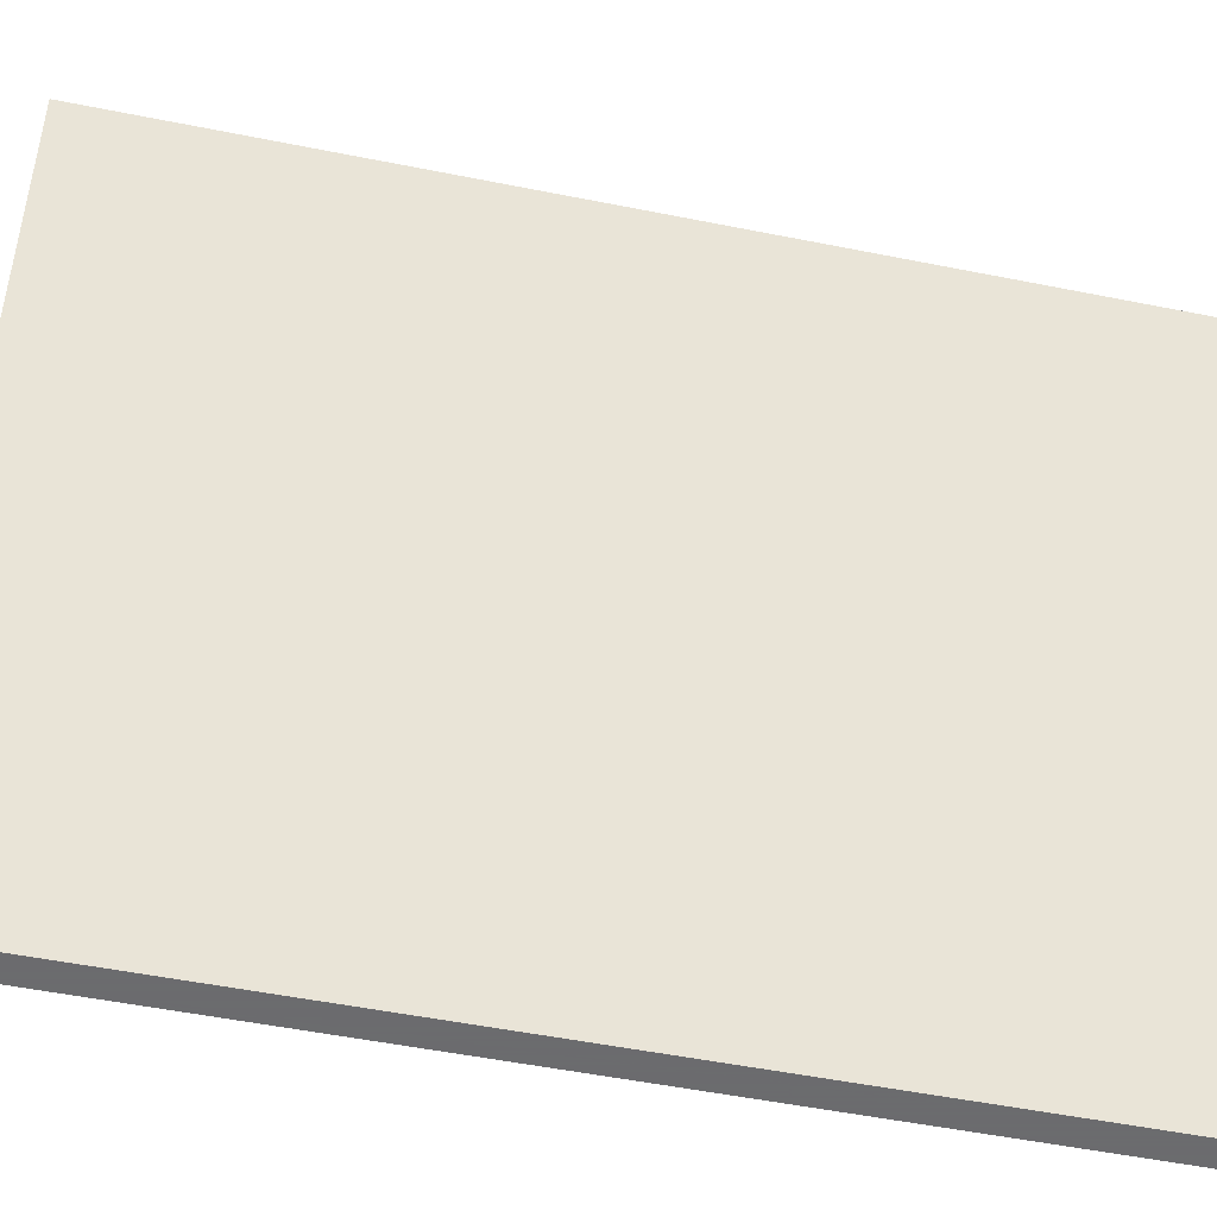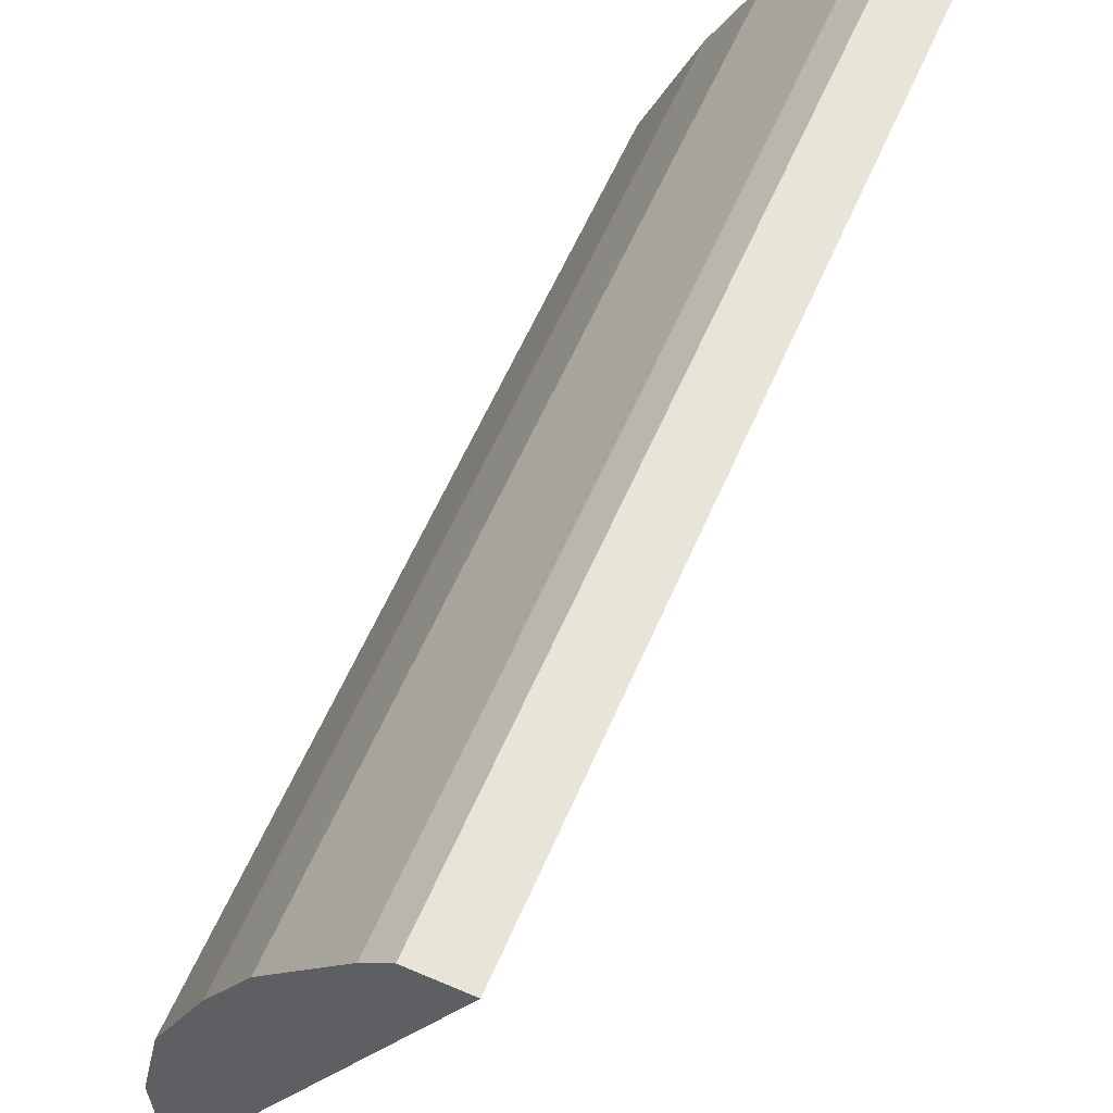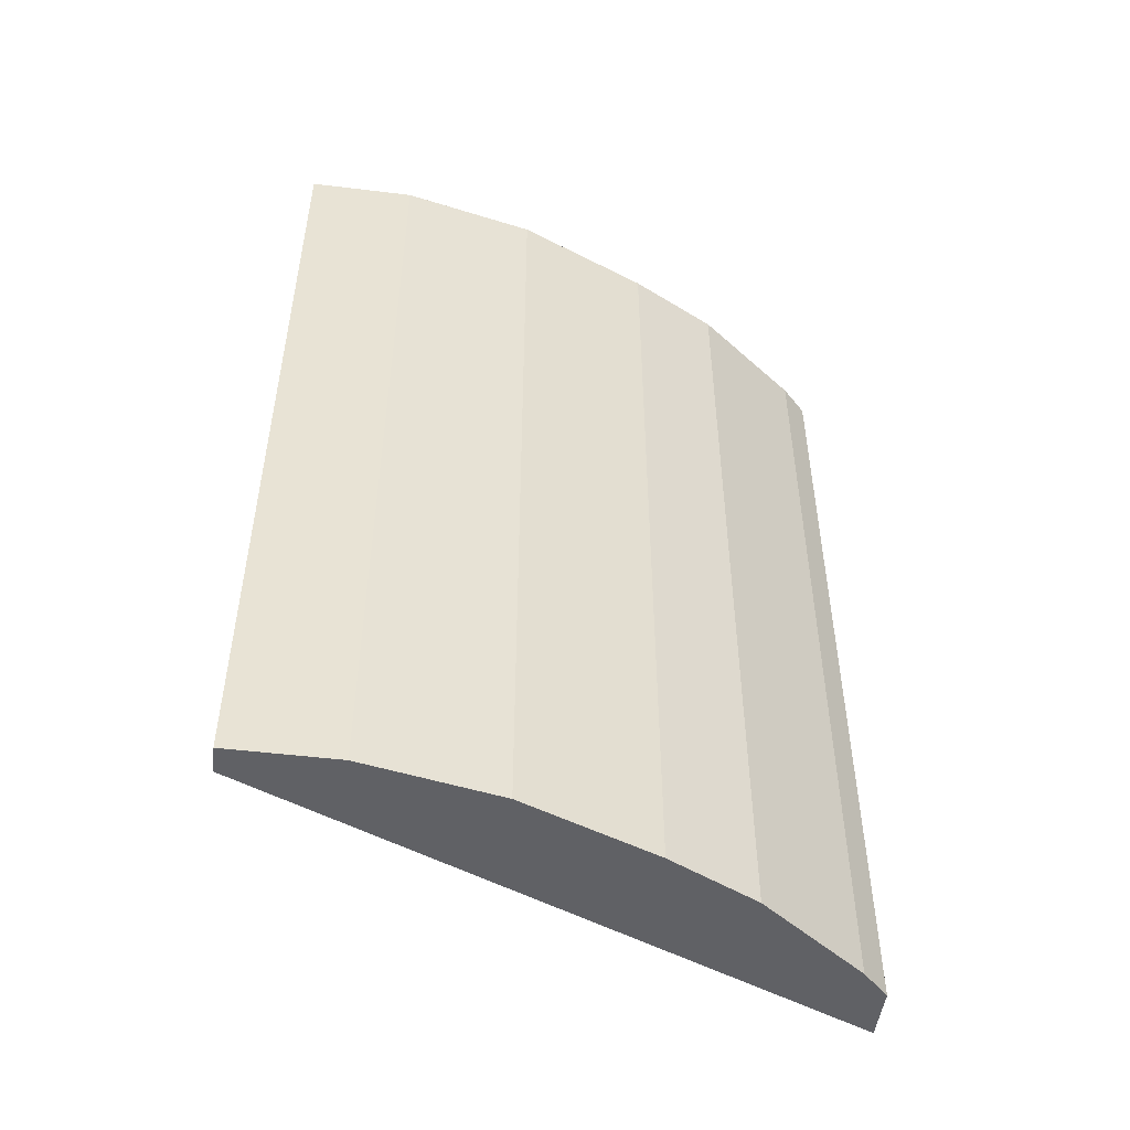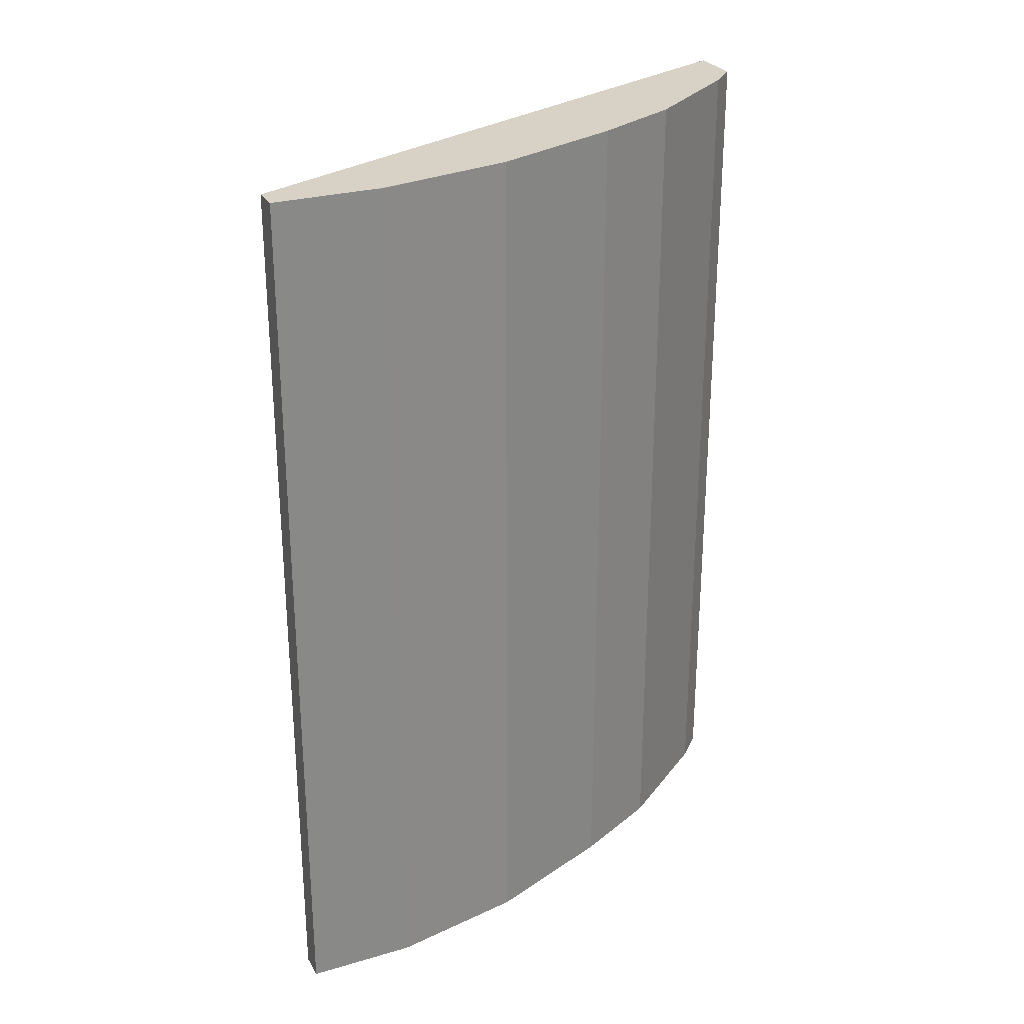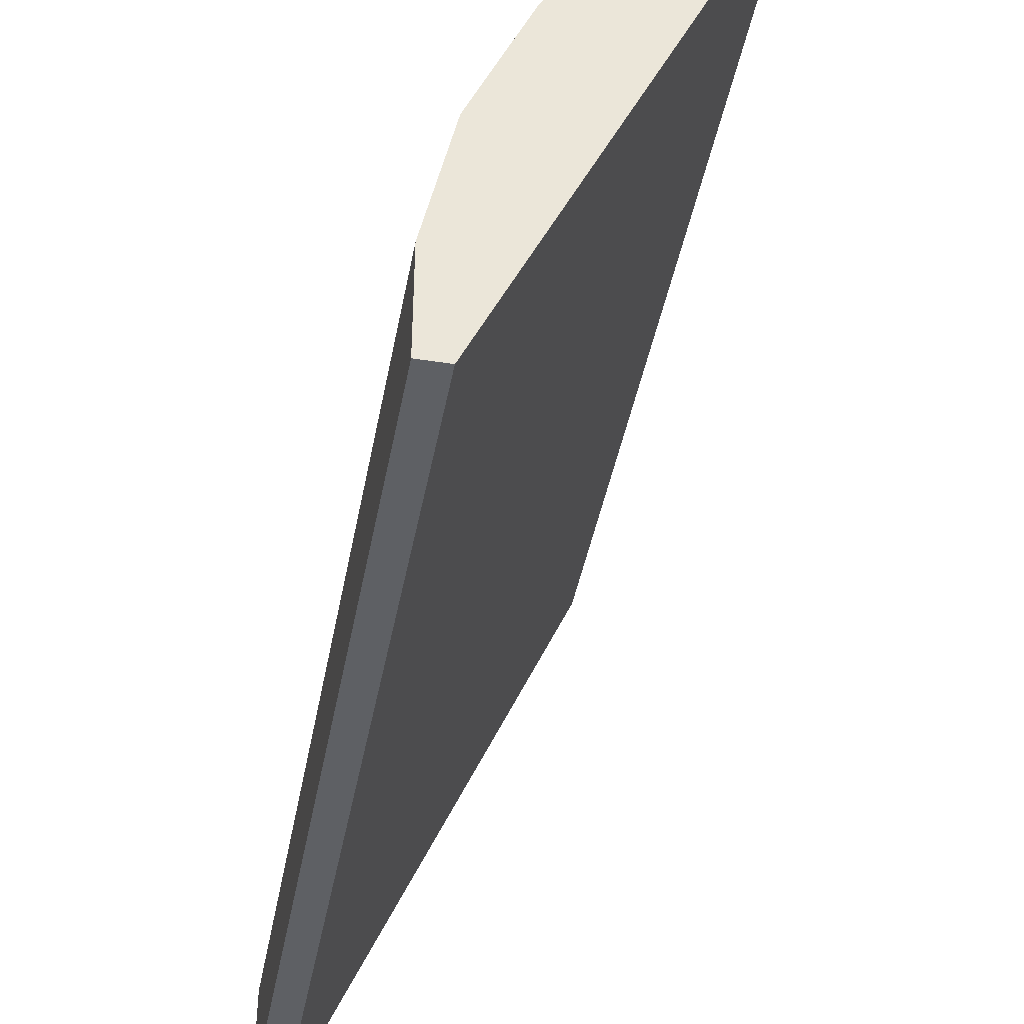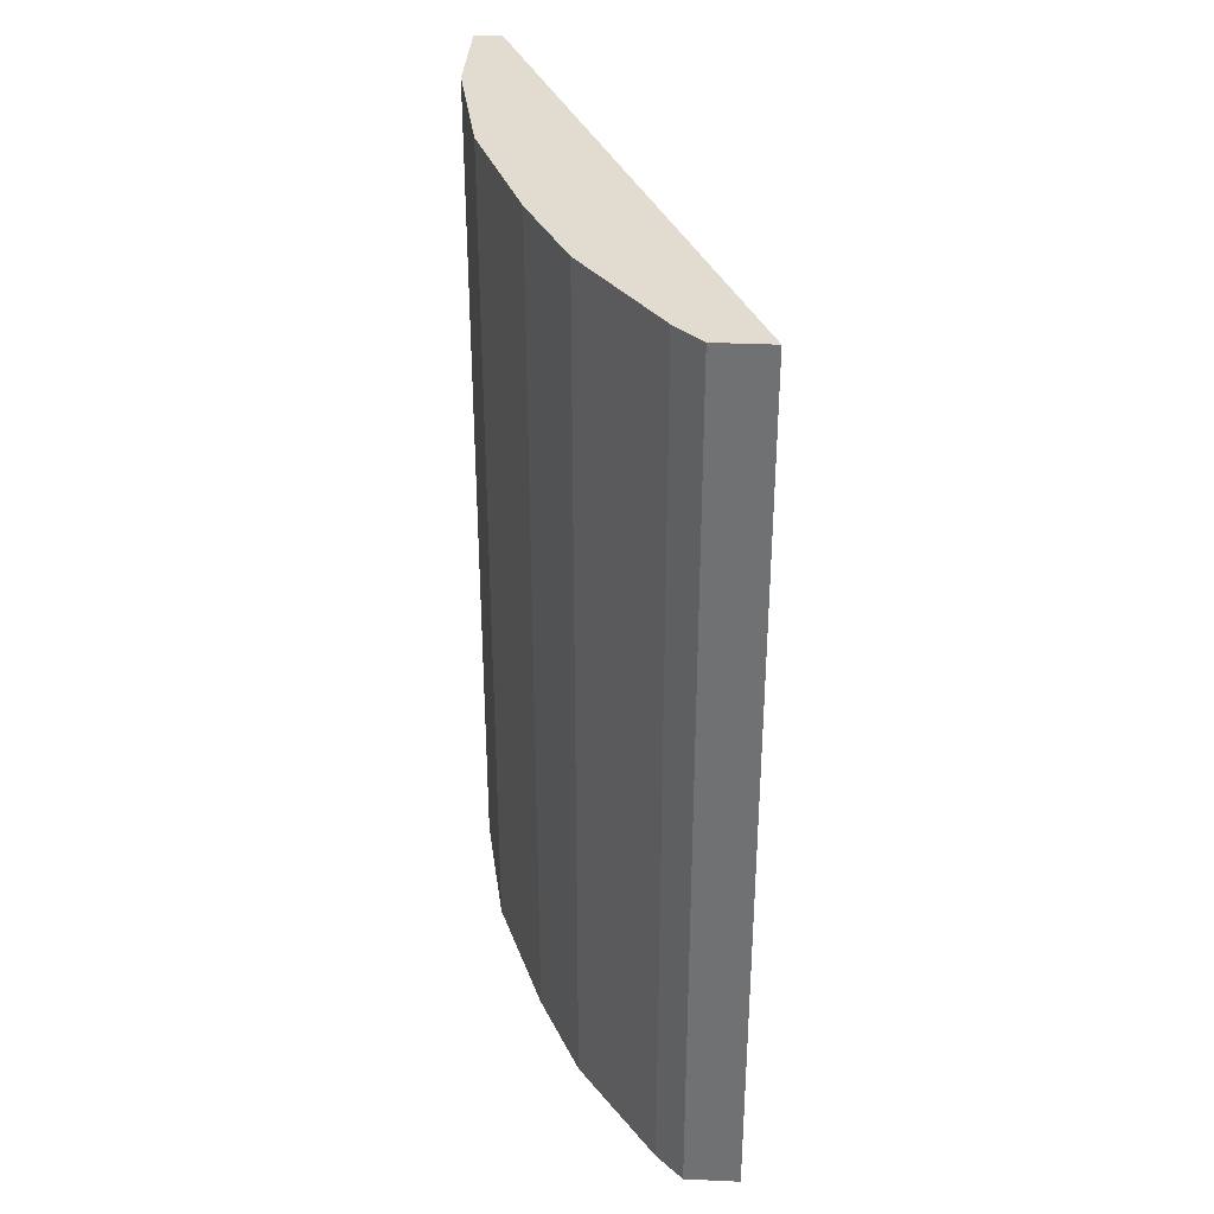
<metadata>
{"format":"obj","ext":"obj","renderer":"f3d","projection":"perspective","resolution":1024,"background":"white","views":[{"elev":-53.5,"azim":78.0,"up":"+Z"},{"elev":60.7,"azim":23.5,"up":"+Z"},{"elev":-49.8,"azim":-97.6,"up":"+Y"},{"elev":27.3,"azim":-114.2,"up":"+Y"},{"elev":-43.0,"azim":-10.5,"up":"+Z"},{"elev":34.5,"azim":3.5,"up":"+Y"}]}
</metadata>
<code>
v -0.3897 0.6212 0.4077
v -0.5661 0.6212 0.0005764
v -0.4262 0.6212 0.4077
v -0.3898 0.02498 0.4077
v -0.5845 0.6212 0.0005764
v -0.5662 0.02498 0.0005764
v -0.4444 0.6212 0.3896
v -0.4263 0.6211 0.4077
v -0.4263 0.02498 0.4077
v -0.5845 0.6212 0.05481
v -0.5845 0.02498 0.0005764
v -0.4992 0.6212 0.3166
v -0.4444 0.621 0.3896
v -0.4444 0.02498 0.3896
v -0.5844 0.6212 0.07306
v -0.5845 0.621 0.07306
v -0.5845 0.02498 0.07306
v -0.5052 0.6212 0.3045
v -0.5031 0.02498 0.3089
v -0.4992 0.02498 0.3166
v -0.5843 0.6212 0.07326
v -0.5662 0.6212 0.1644
v -0.5662 0.02498 0.1644
v -0.5174 0.6212 0.2802
v -0.5152 0.02498 0.2845
v -0.5297 0.621 0.2557
v -0.5296 0.6212 0.2559
v -0.5297 0.02498 0.2557
v -0.5236 0.621 0.2679
v -0.5236 0.02498 0.2679
f 12 14 13
f 12 20 14
f 12 19 20
f 12 18 19
f 10 16 15
f 7 13 8
f 8 13 14
f 7 12 13
f 5 16 10
f 5 17 16
f 8 14 9
f 15 16 21
f 27 30 29
f 16 17 23
f 16 23 22
f 18 24 25
f 22 26 27
f 22 23 28
f 22 28 26
f 24 27 29
f 24 29 30
f 24 30 25
f 26 28 27
f 27 28 30
f 5 11 17
f 16 22 21
f 4 11 6
f 18 25 19
f 4 23 17
f 4 17 11
f 1 2 5
f 1 5 10
f 1 10 15
f 1 15 21
f 1 21 22
f 1 22 27
f 1 27 24
f 1 18 12
f 1 12 7
f 1 7 3
f 1 3 8
f 1 8 9
f 1 24 18
f 1 4 2
f 4 28 23
f 1 9 4
f 4 25 30
f 4 19 25
f 4 20 19
f 4 14 20
f 4 30 28
f 3 7 8
f 2 4 6
f 2 11 5
f 2 6 11
f 4 9 14

</code>
